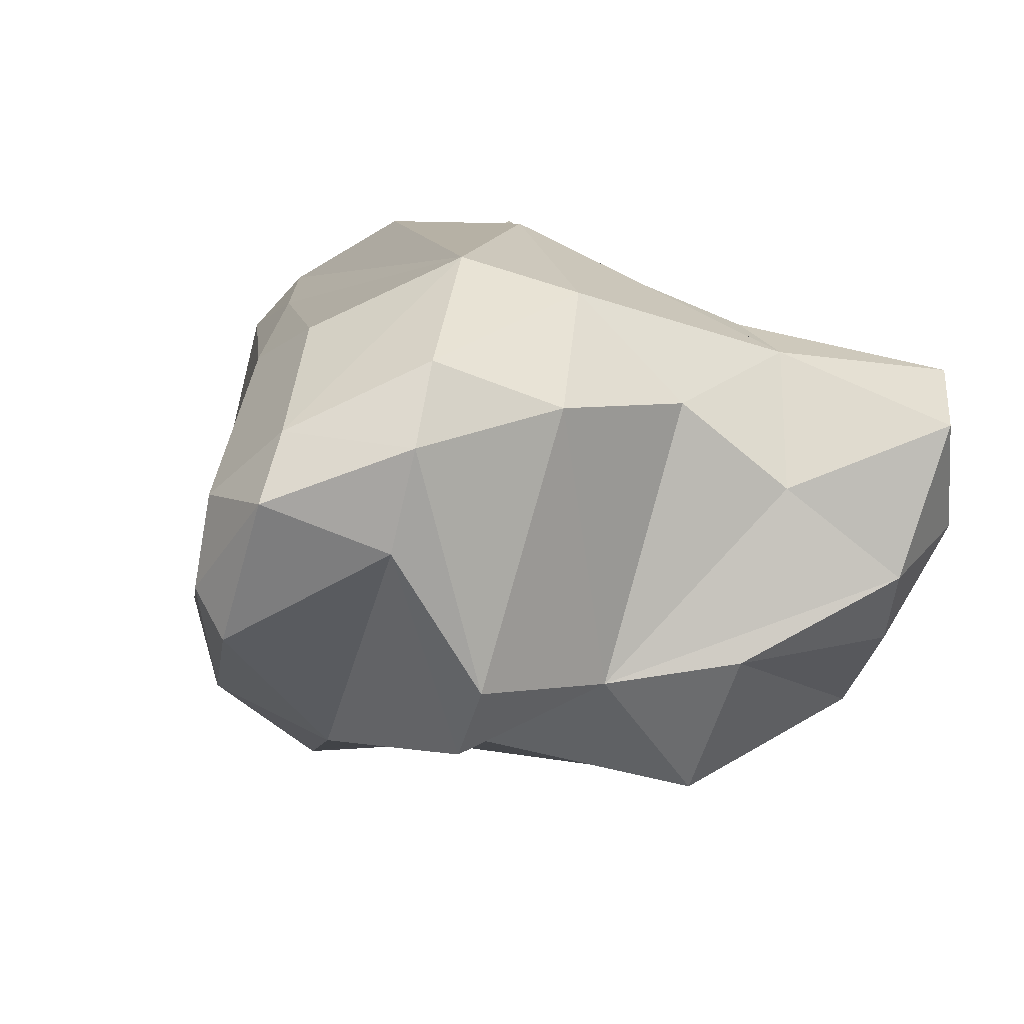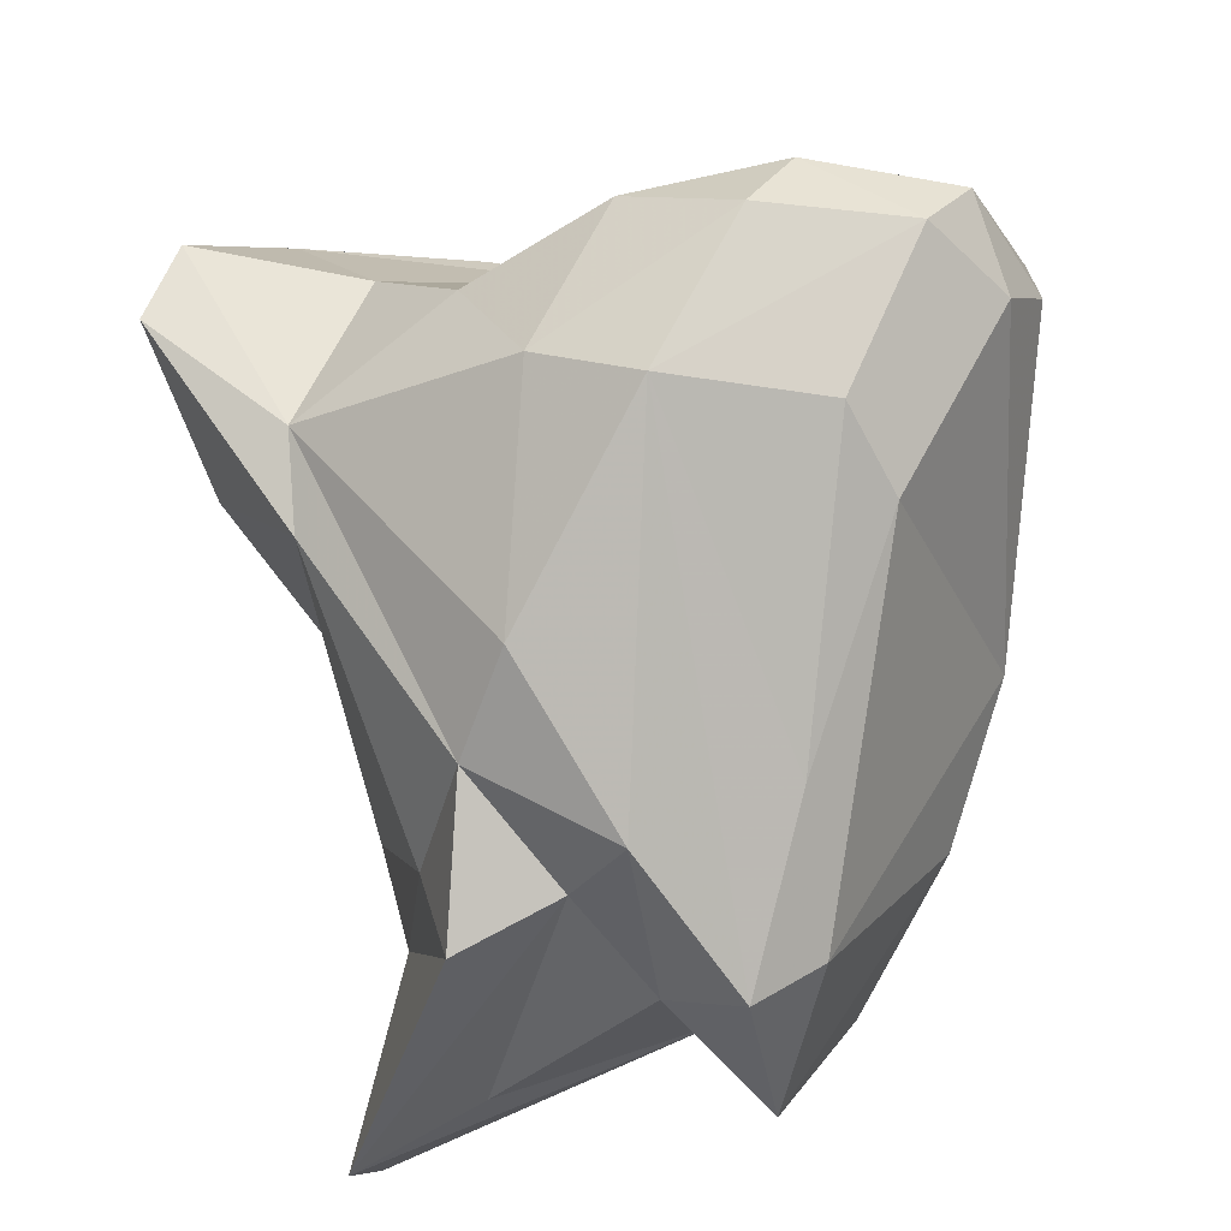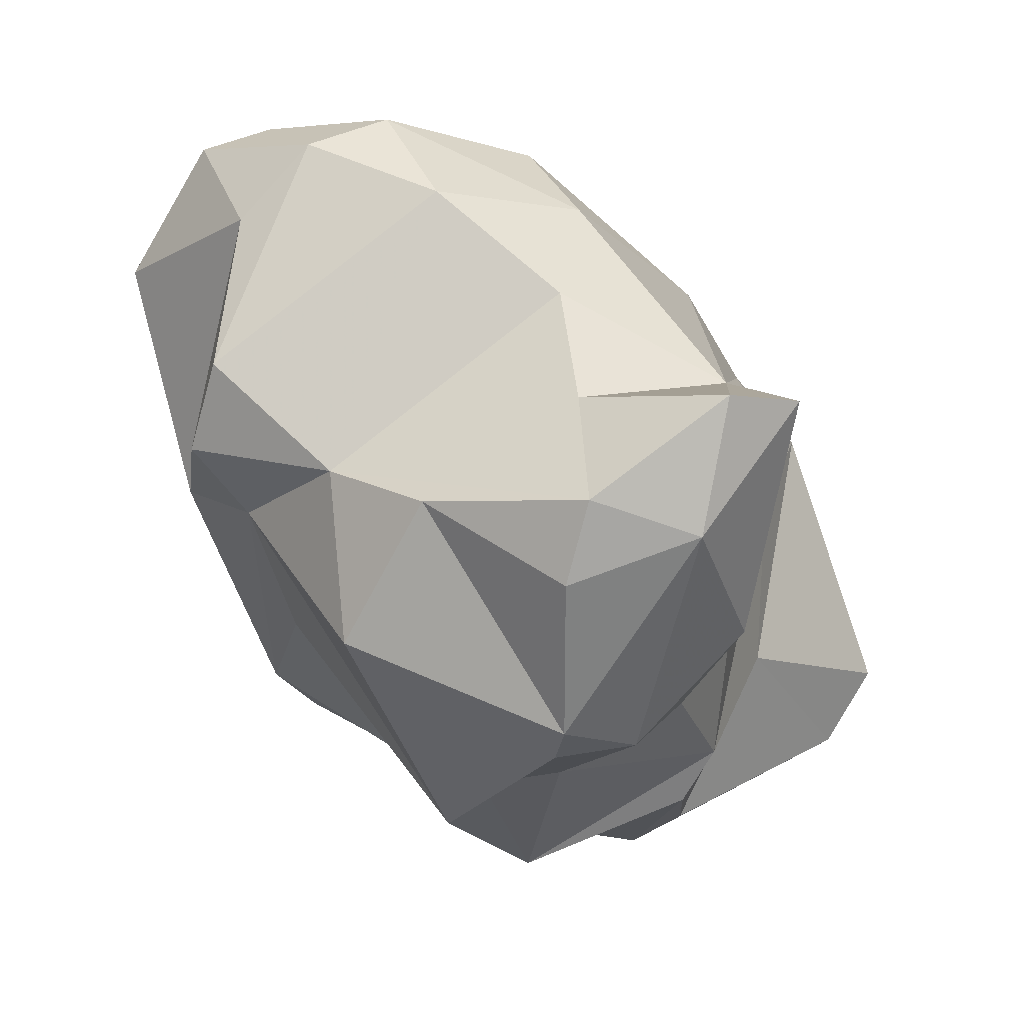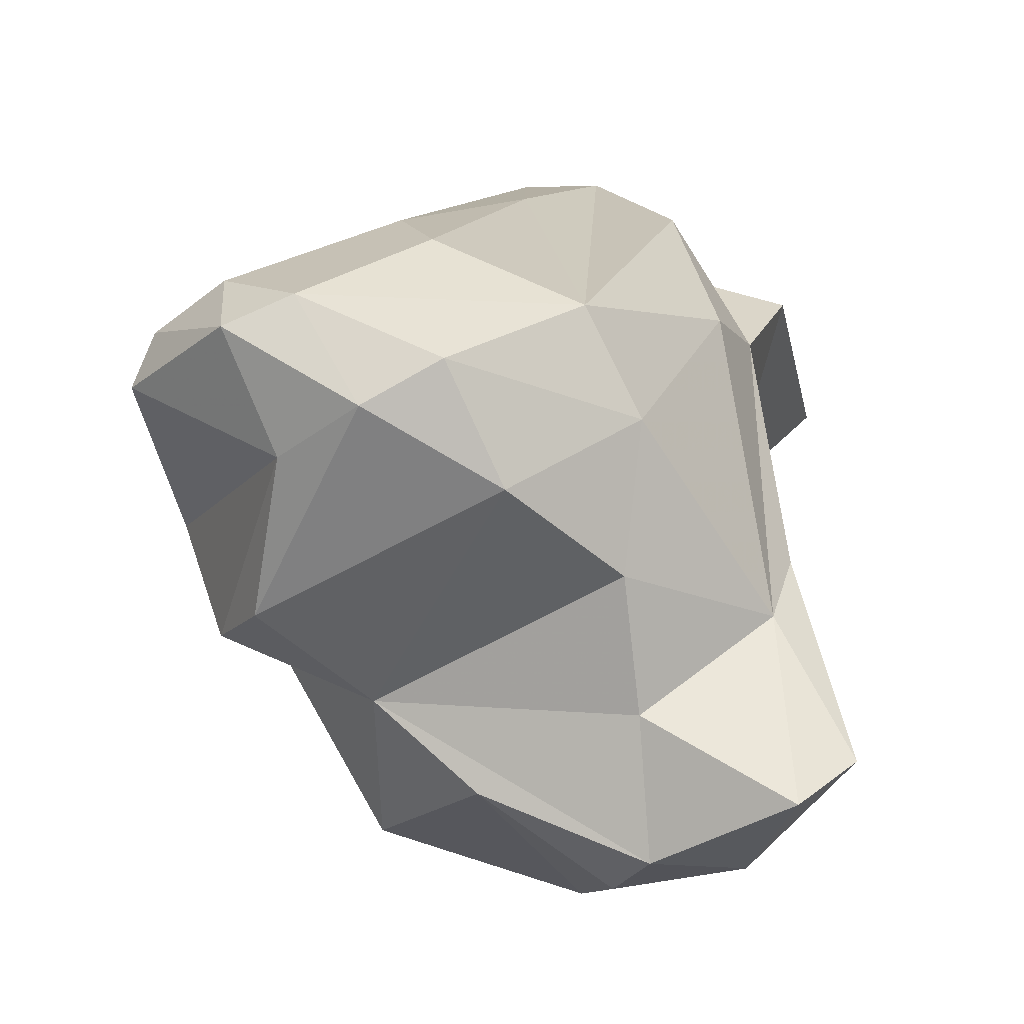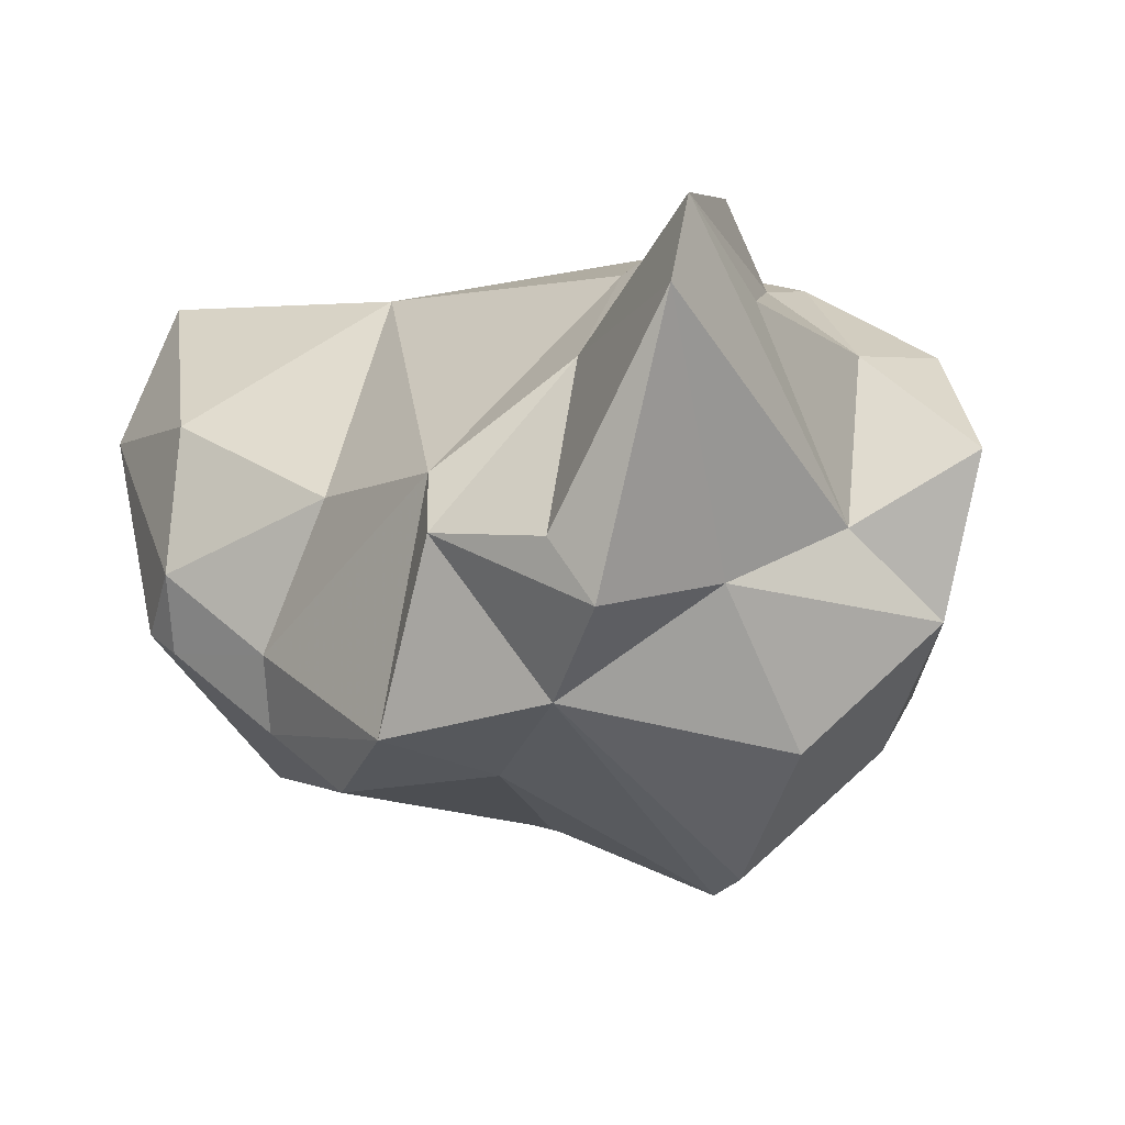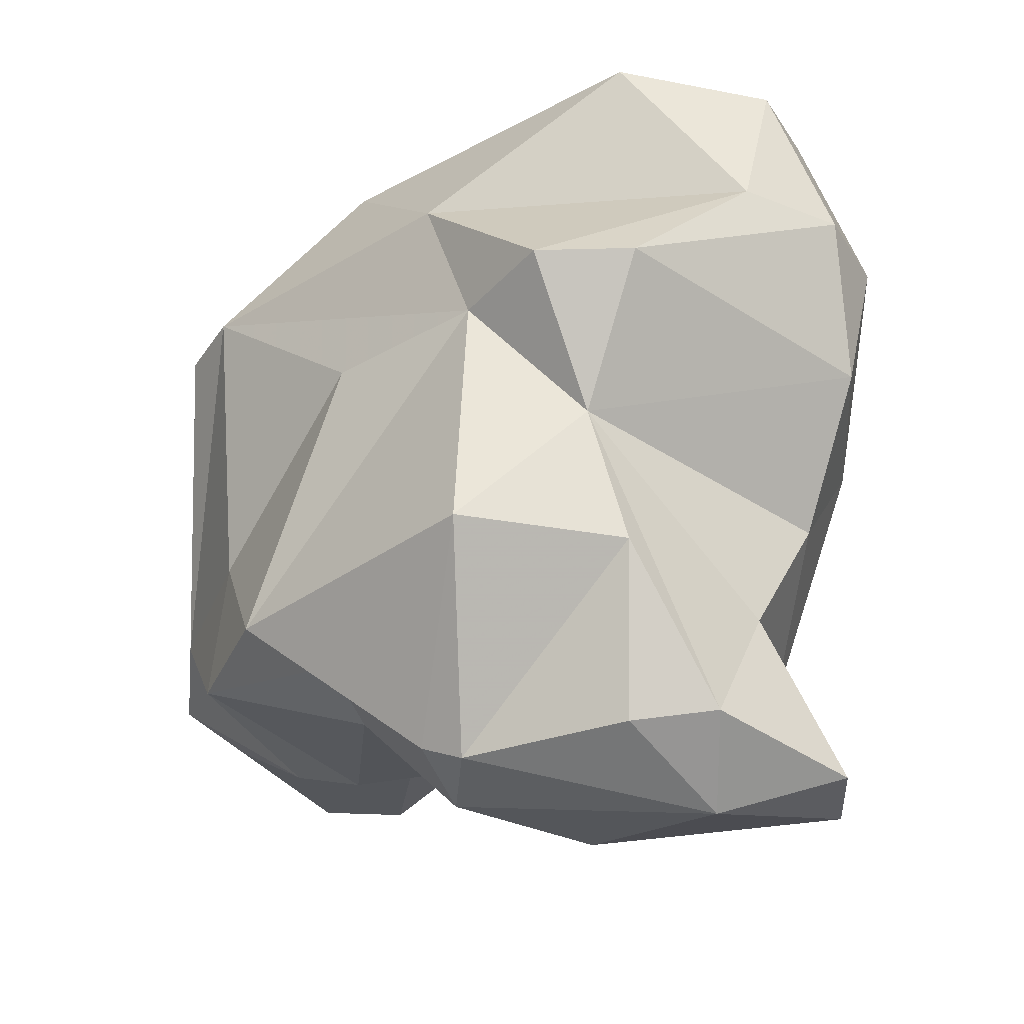
<metadata>
{"format":"obj","ext":"obj","renderer":"f3d","projection":"perspective","resolution":1024,"background":"white","views":[{"elev":57.8,"azim":130.1,"up":"+Y"},{"elev":48.7,"azim":-29.1,"up":"+Y"},{"elev":20.2,"azim":-174.8,"up":"+Y"},{"elev":-19.8,"azim":171.3,"up":"+Z"},{"elev":-66.0,"azim":-71.7,"up":"+Y"},{"elev":-70.6,"azim":108.9,"up":"+Z"}]}
</metadata>
<code>
v 174.1 267.7 89.36
v 171.9 261.5 88.99
v 174.3 272.9 76.54
v 174.9 263.2 85.9
v 175.1 271.1 81.54
v 176.7 259.3 84.67
v 175.3 267.6 76.91
v 175.9 262.1 82.53
v 174.8 267 86.89
v 175.7 273.4 75.45
v 176.6 260.9 82.31
v 176.2 270.6 74.69
v 175.8 272.2 79.88
v 172.9 259.9 88.28
v 177.5 265.3 76
v 176.5 268.3 89.56
v 175.6 270.1 87.18
v 176.6 264.5 79.92
v 177.9 258.2 85.22
v 176.8 272.3 86.75
v 177.4 270 90.3
v 178.5 271.4 74.55
v 174.7 262.8 89.51
v 179 266 75
v 177.7 266 91.03
v 179.2 263.8 77.67
v 178.9 272.6 77.44
v 180.6 276 85.24
v 179.3 275.2 83.06
v 179.2 265.1 75.55
v 179.5 274.1 79.97
v 178.9 269.5 74.37
v 179.2 263.3 92.84
v 178.6 267.1 92.58
v 179.6 262.3 89.9
v 180.9 270 90.59
v 180.9 263.6 77.21
v 183.7 275.2 86.88
v 180.1 260.2 80.07
v 179.1 260.4 87.43
v 181.8 261.9 78.57
v 182.3 276.1 81.02
v 182 270.6 76.11
v 184.3 270.5 78.08
v 184.2 273.5 88.11
v 182.1 262.2 91.13
v 180 259.3 83.7
v 183.7 267.4 75.98
v 183.1 260.5 87.75
v 183.7 277.2 83.34
v 182.2 261.3 81.85
v 185.8 265.4 81.71
v 186.6 268.7 80.39
v 180.4 267.1 92.41
v 185.3 276.8 82.38
v 184.8 264.7 90.02
v 186.1 261.5 85.68
v 185.2 263.5 89.13
v 188.4 266.6 86.24
v 186.8 275.1 81.81
v 187.6 270.5 79.42
v 186.6 276.6 84.81
v 187 272.5 79.26
v 186.9 262.7 84.92
v 188 274.8 85.8
v 188.4 268.3 82.63
v 187.1 266.9 88.15
v 189.8 273.3 83.9
v 188.1 276.2 84.16
v 189.3 273.6 85.06
g foo
f 7 15 18
f 30 15 24
f 12 15 7
f 32 24 12
f 24 15 12
f 5 3 7
f 12 7 3
f 32 12 22
f 12 3 10
f 22 12 10
f 26 39 8
f 39 11 8
f 37 39 26
f 26 8 18
f 41 39 37
f 9 5 8
f 18 8 5
f 26 18 15
f 26 15 30
f 30 37 26
f 48 41 30
f 41 37 30
f 48 30 24
f 7 18 5
f 43 48 24
f 43 24 32
f 13 3 5
f 43 32 22
f 22 27 44
f 43 22 44
f 10 3 13
f 13 27 10
f 27 22 10
f 19 14 6
f 14 2 4
f 6 14 4
f 19 6 11
f 47 19 11
f 11 6 4
f 47 11 39
f 47 39 51
f 9 4 1
f 4 2 1
f 8 11 4
f 41 51 39
f 8 4 9
f 41 52 51
f 48 53 41
f 53 52 41
f 1 17 9
f 9 17 5
f 48 44 53
f 17 13 5
f 43 44 48
f 27 31 44
f 27 13 31
f 40 14 19
f 35 2 14
f 40 35 14
f 19 47 40
f 23 2 35
f 47 51 64
f 16 2 23
f 1 2 16
f 64 51 52
f 1 16 17
f 16 21 17
f 61 53 44
f 17 20 13
f 63 61 44
f 13 20 29
f 63 44 42
f 29 31 13
f 42 44 31
f 42 31 29
f 47 49 40
f 47 57 49
f 47 64 57
f 25 23 35
f 16 23 25
f 16 25 21
f 53 64 52
f 64 53 66
f 61 66 53
f 17 21 20
f 21 28 20
f 66 61 60
f 61 63 60
f 20 28 29
f 63 55 60
f 42 55 63
f 28 50 29
f 29 50 42
f 55 42 50
f 33 35 46
f 40 46 35
f 46 40 49
f 46 49 58
f 58 49 57
f 59 58 57
f 57 64 59
f 25 33 34
f 33 25 35
f 21 25 34
f 59 64 66
f 68 59 66
f 36 28 34
f 28 21 34
f 38 28 36
f 68 66 60
f 68 60 69
f 60 55 69
f 62 69 55
f 28 38 62
f 62 50 28
f 55 50 62
f 56 33 46
f 46 58 56
f 54 33 56
f 58 59 56
f 54 34 33
f 67 56 59
f 67 54 56
f 70 67 59
f 36 34 54
f 59 68 70
f 36 54 45
f 45 54 67
f 65 45 67
f 38 36 45
f 65 67 70
f 38 45 65
f 69 65 70
f 70 68 69
f 69 62 65
f 62 38 65
g

</code>
